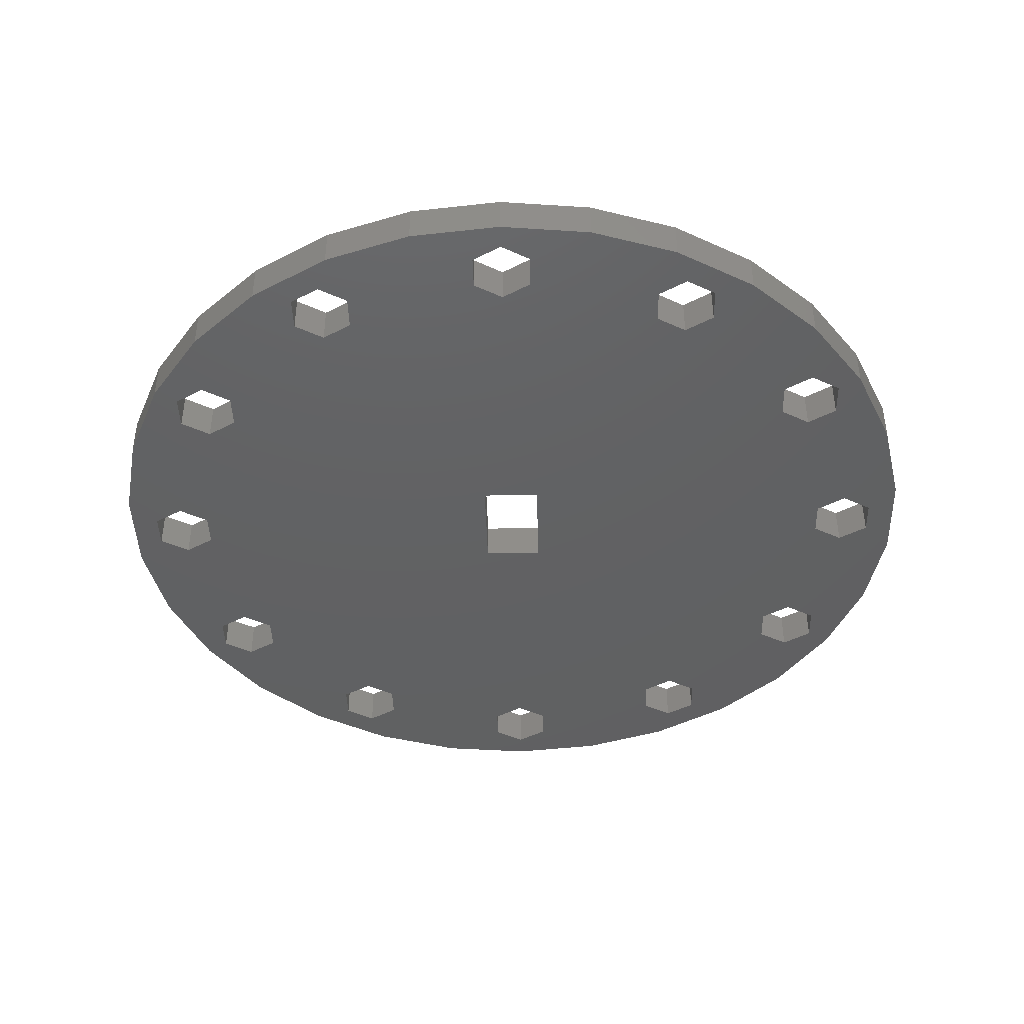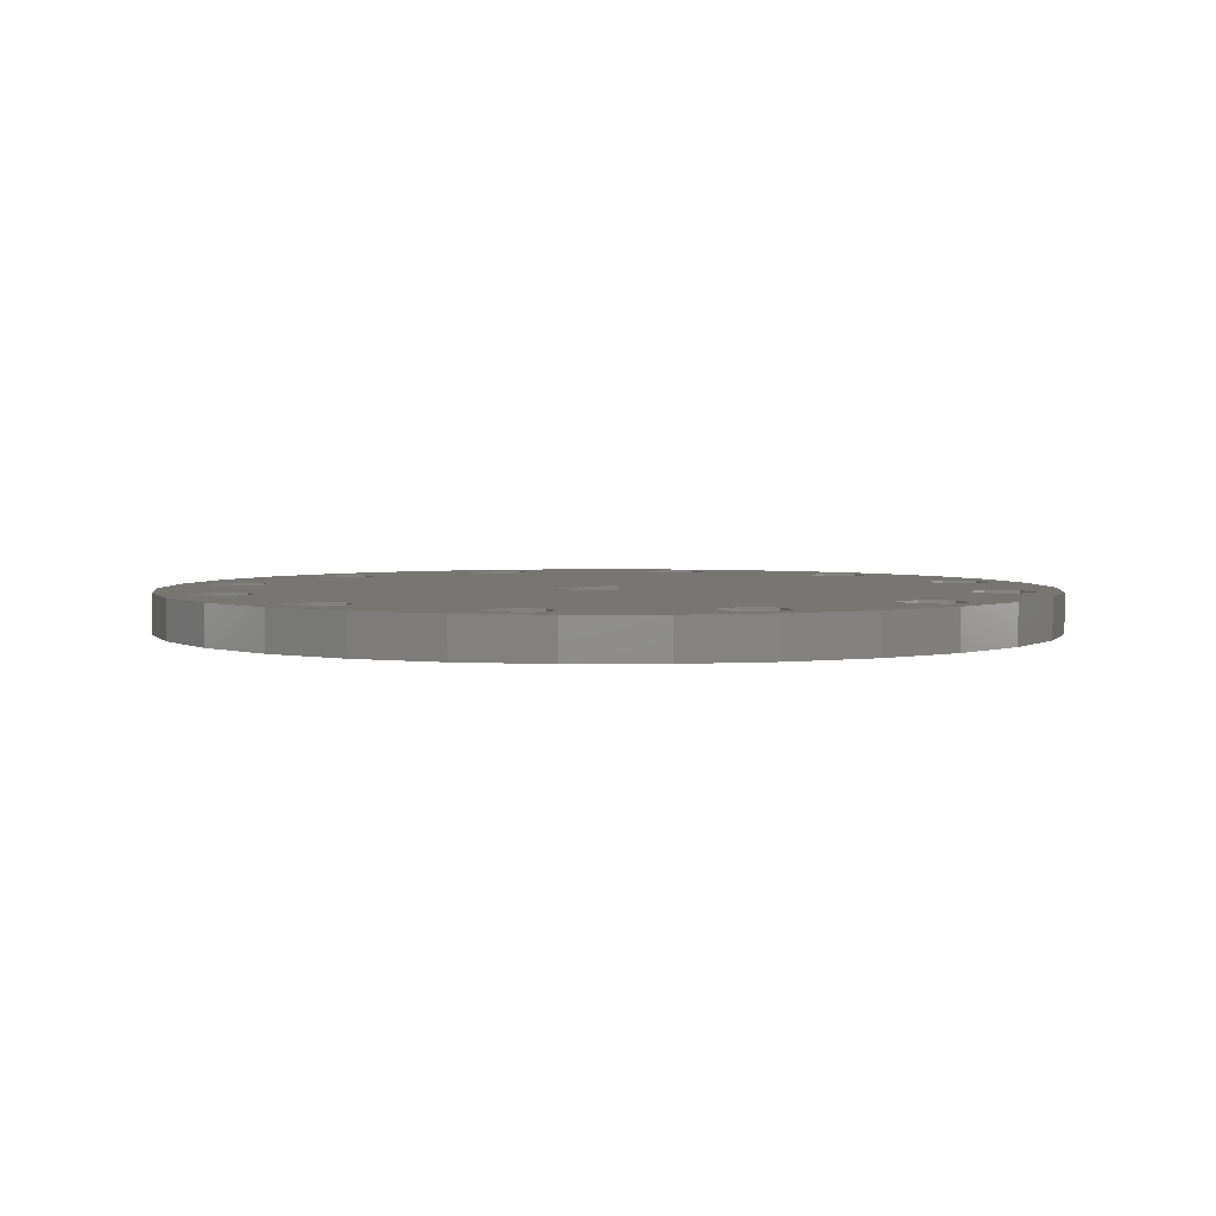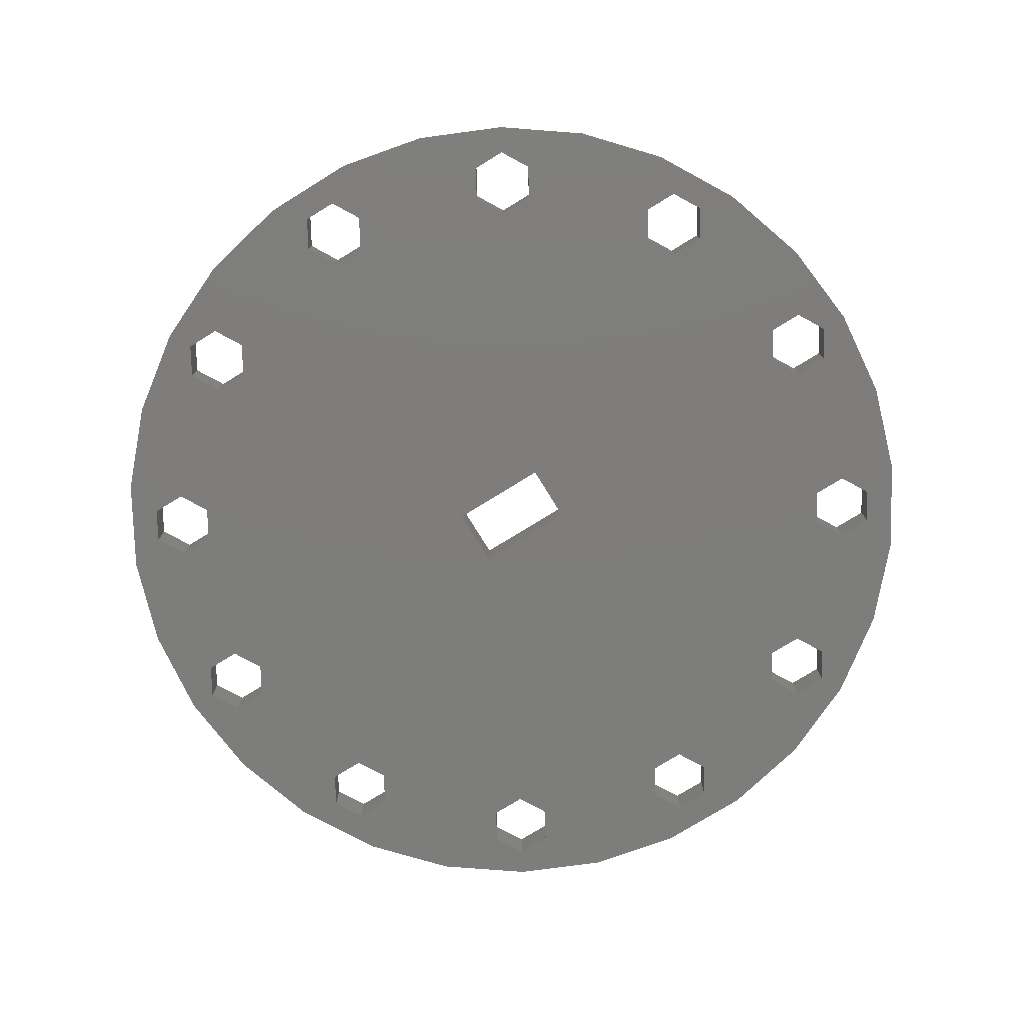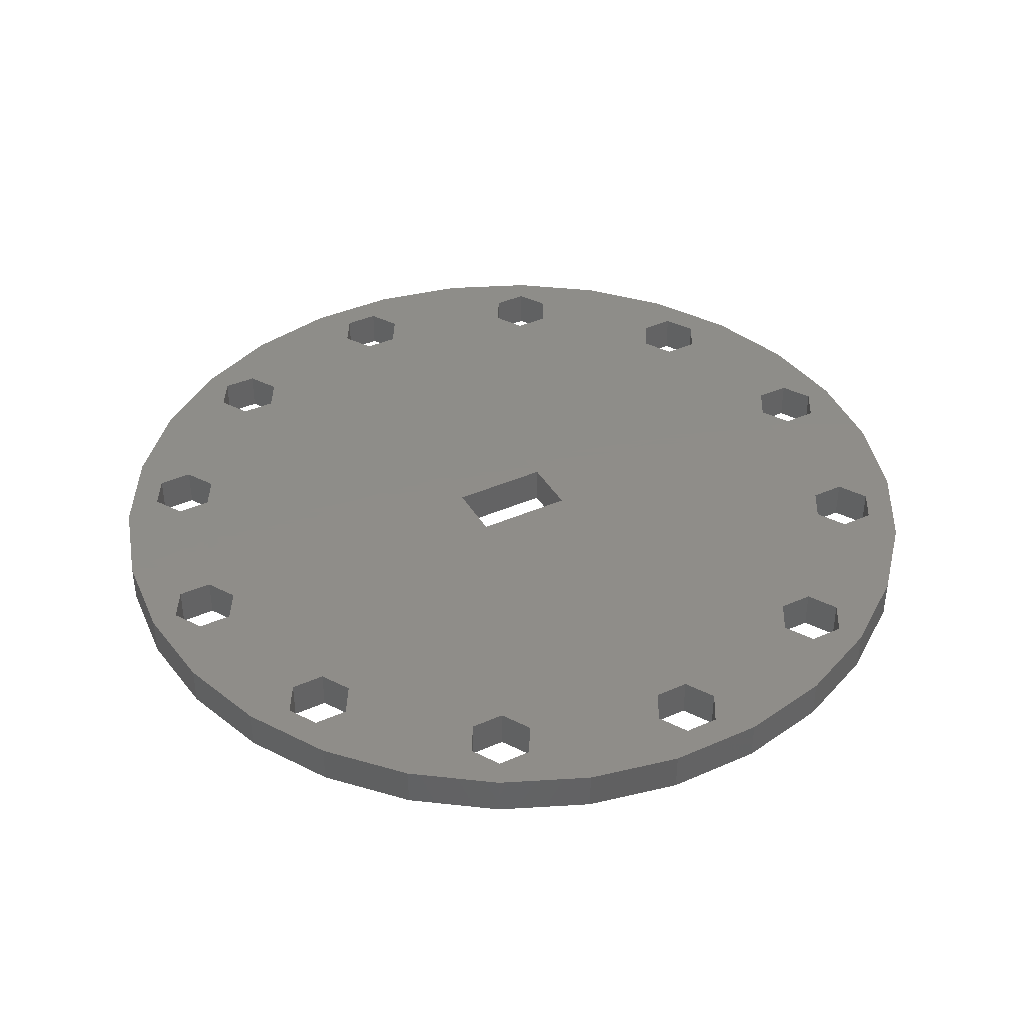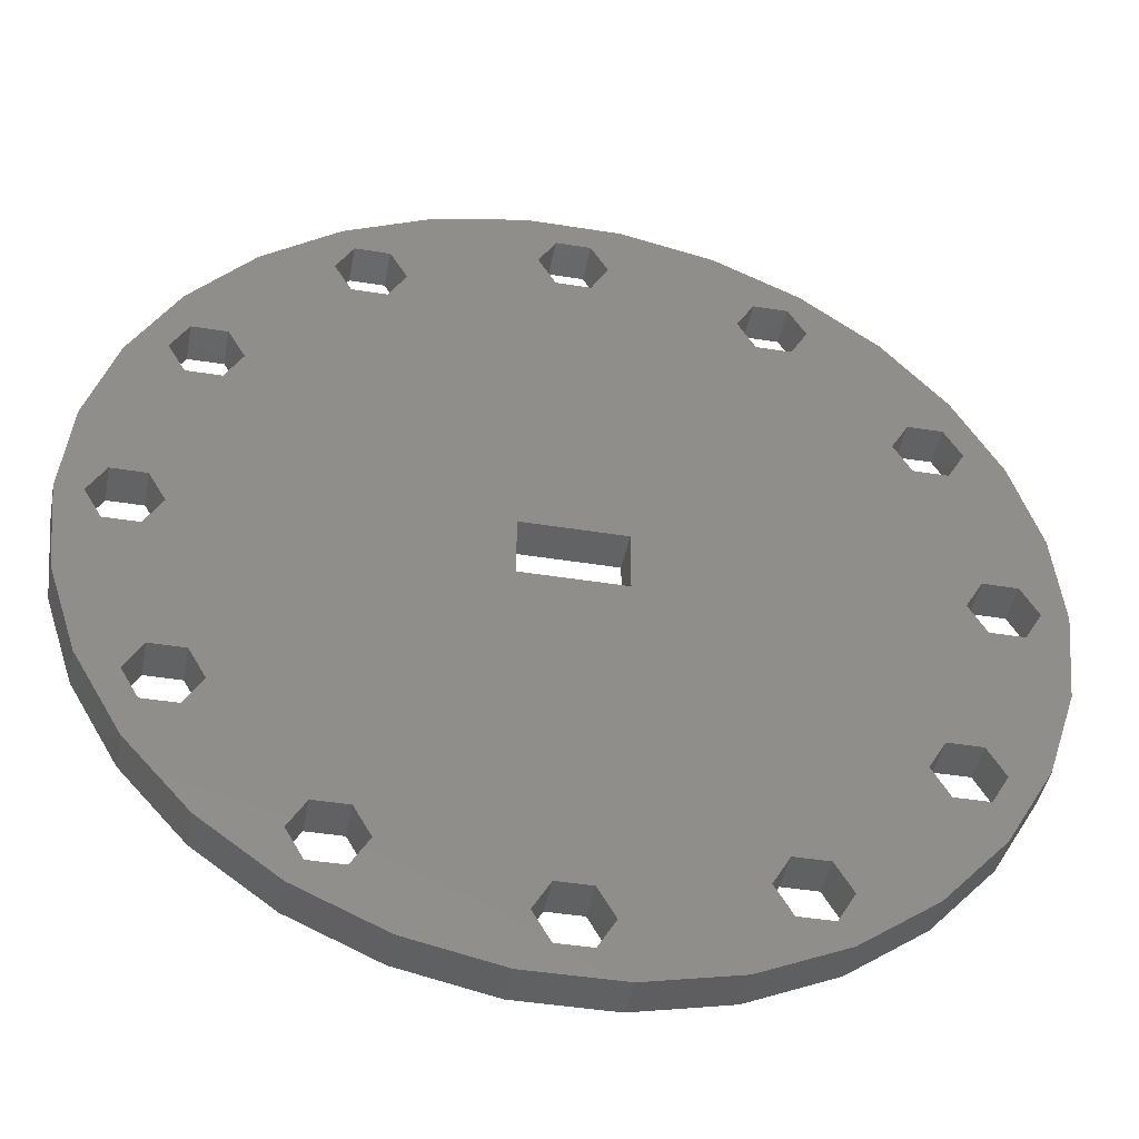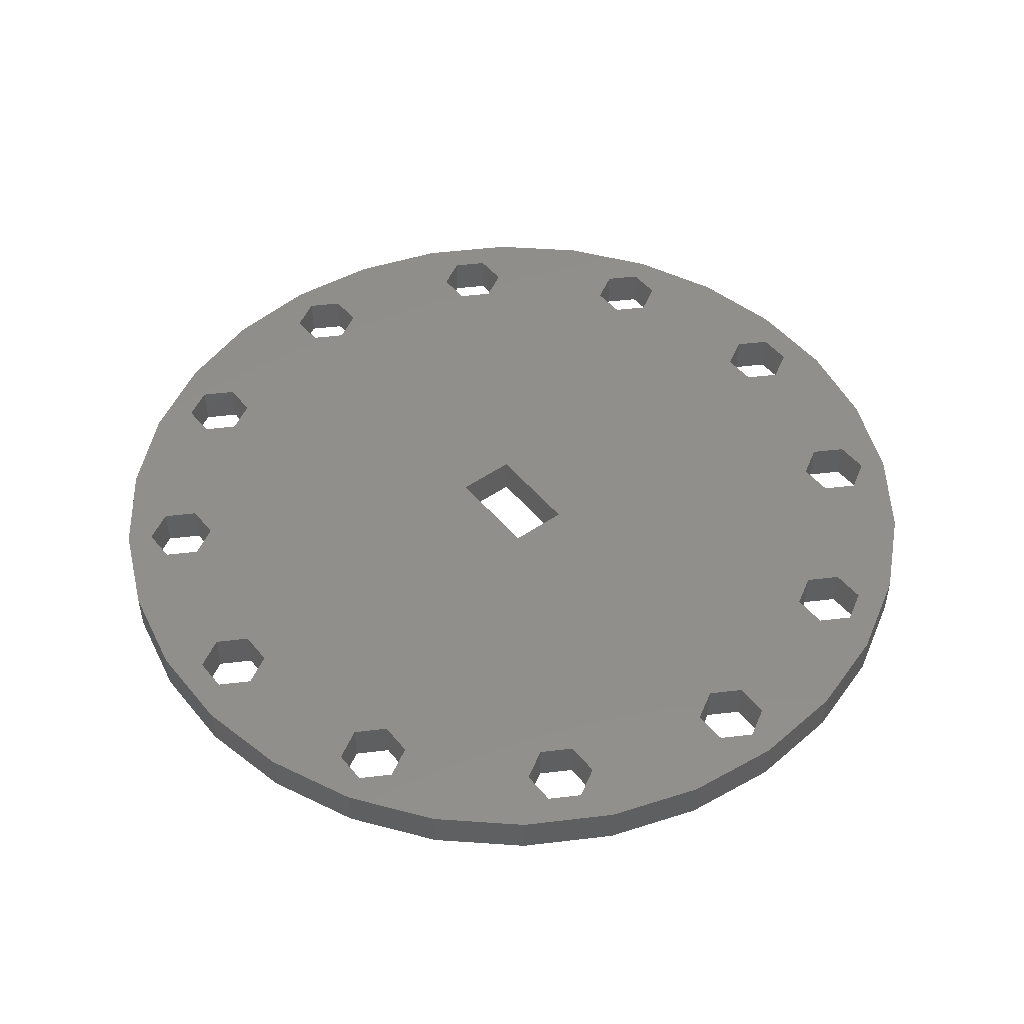
<metadata>
{"format":"stl","ext":"stl","renderer":"f3d","projection":"perspective","resolution":1024,"background":"white","views":[{"elev":-43.0,"azim":91.6,"up":"+Z"},{"elev":3.3,"azim":-48.8,"up":"+Z"},{"elev":-76.9,"azim":-148.4,"up":"+Z"},{"elev":40.3,"azim":151.7,"up":"+Z"},{"elev":-43.9,"azim":-10.7,"up":"+Y"},{"elev":48.8,"azim":52.4,"up":"+Z"}]}
</metadata>
<code>
# stl→obj: 212 verts, 472 faces
v 20.09 -1.472 0
v 18.39 -1.472 2
v 20.09 -1.472 2
v 18.39 -1.472 0
v 20.94 0 2
v 20.94 0 0
v 18.39 1.472 0
v 20.09 1.472 2
v 18.39 1.472 2
v 20.09 1.472 0
v 17.54 0 2
v 17.54 0 0
v 17.51 8.149 0
v 15.81 8.149 2
v 17.51 8.149 2
v 15.81 8.149 0
v 18.36 9.621 2
v 18.36 9.621 0
v 15.81 11.09 0
v 17.51 11.09 2
v 15.81 11.09 2
v 17.51 11.09 0
v 14.96 9.621 2
v 14.96 9.621 0
v 10.47 15.19 0
v 8.771 15.19 2
v 10.47 15.19 2
v 8.771 15.19 0
v 11.32 16.66 2
v 11.32 16.66 0
v 8.771 18.14 0
v 10.47 18.14 2
v 8.771 18.14 2
v 10.47 18.14 0
v 7.921 16.66 2
v 7.921 16.66 0
v -0.85 20.71 0
v 0.85 20.71 2
v -0.85 20.71 2
v 0.85 20.71 0
v 1.7 19.24 0
v 1.7 19.24 2
v -1.7 19.24 2
v -1.7 19.24 0
v -0.85 17.77 2
v -0.85 17.77 0
v 0.85 17.77 0
v 0.85 17.77 2
v -8.771 15.19 0
v -10.47 15.19 2
v -8.771 15.19 2
v -10.47 15.19 0
v -7.921 16.66 2
v -7.921 16.66 0
v -10.47 18.14 0
v -8.771 18.14 2
v -10.47 18.14 2
v -8.771 18.14 0
v -11.32 16.66 2
v -11.32 16.66 0
v -15.81 8.149 0
v -17.51 8.149 2
v -15.81 8.149 2
v -17.51 8.149 0
v -14.96 9.621 2
v -14.96 9.621 0
v -17.51 11.09 0
v -15.81 11.09 2
v -17.51 11.09 2
v -15.81 11.09 0
v -18.36 9.621 2
v -18.36 9.621 0
v -18.39 -1.472 0
v -20.09 -1.472 2
v -18.39 -1.472 2
v -20.09 -1.472 0
v -17.54 0 2
v -17.54 0 0
v -20.09 1.472 0
v -18.39 1.472 2
v -20.09 1.472 2
v -18.39 1.472 0
v -20.94 0 2
v -20.94 0 0
v -15.81 -11.09 0
v -17.51 -11.09 2
v -15.81 -11.09 2
v -17.51 -11.09 0
v -14.96 -9.621 2
v -14.96 -9.621 0
v -17.51 -8.149 0
v -15.81 -8.149 2
v -17.51 -8.149 2
v -15.81 -8.149 0
v -18.36 -9.621 2
v -18.36 -9.621 0
v -8.771 -18.14 0
v -10.47 -18.14 2
v -8.771 -18.14 2
v -10.47 -18.14 0
v -7.921 -16.66 2
v -7.921 -16.66 0
v -10.47 -15.19 0
v -8.771 -15.19 2
v -10.47 -15.19 2
v -8.771 -15.19 0
v -11.32 -16.66 2
v -11.32 -16.66 0
v 0.85 -20.71 0
v -0.85 -20.71 2
v 0.85 -20.71 2
v -0.85 -20.71 0
v 1.7 -19.24 2
v 1.7 -19.24 0
v -0.85 -17.77 0
v 0.85 -17.77 2
v -0.85 -17.77 2
v 0.85 -17.77 0
v -1.7 -19.24 2
v -1.7 -19.24 0
v 10.47 -18.14 0
v 8.771 -18.14 2
v 10.47 -18.14 2
v 8.771 -18.14 0
v 11.32 -16.66 2
v 11.32 -16.66 0
v 8.771 -15.19 0
v 10.47 -15.19 2
v 8.771 -15.19 2
v 10.47 -15.19 0
v 7.921 -16.66 2
v 7.921 -16.66 0
v 17.51 -11.09 0
v 15.81 -11.09 2
v 17.51 -11.09 2
v 15.81 -11.09 0
v 18.36 -9.621 2
v 18.36 -9.621 0
v 15.81 -8.149 0
v 17.51 -8.149 2
v 15.81 -8.149 2
v 17.51 -8.149 0
v 14.96 -9.621 2
v 14.96 -9.621 0
v 2.325 -22.12 0
v 6.873 -21.15 2
v 2.325 -22.12 2
v 6.873 -21.15 0
v 21.76 4.624 2
v 20.32 9.047 0
v 20.32 9.047 2
v 21.76 4.624 0
v 22.24 0 2
v 22.24 0 0
v 21.76 -4.624 2
v 21.76 -4.624 0
v 11.12 19.26 0
v 6.873 21.15 2
v 11.12 19.26 2
v 6.873 21.15 0
v 11.12 -19.26 2
v 11.12 -19.26 0
v -6.873 -21.15 0
v -2.325 -22.12 2
v -6.873 -21.15 2
v -2.325 -22.12 0
v -11.12 -19.26 0
v -11.12 -19.26 2
v -20.32 -9.047 0
v -21.76 -4.624 2
v -21.76 -4.624 0
v -20.32 -9.047 2
v -17.99 13.07 0
v -14.88 16.53 2
v -14.88 16.53 0
v -17.99 13.07 2
v 2.325 22.12 0
v -2.325 22.12 2
v 2.325 22.12 2
v -2.325 22.12 0
v -6.873 21.15 2
v -6.873 21.15 0
v -21.76 4.624 0
v -20.32 9.047 2
v -20.32 9.047 0
v -21.76 4.624 2
v -2.5 -1.5 0
v -2.5 1.5 0
v -22.24 0 0
v -14.88 -16.53 0
v -11.12 19.26 0
v -17.99 -13.07 0
v 2.5 1.5 0
v 2.5 -1.5 0
v 14.88 16.53 0
v 20.32 -9.047 0
v 17.99 -13.07 0
v 14.88 -16.53 0
v 17.99 13.07 0
v 14.88 -16.53 2
v -17.99 -13.07 2
v -14.88 -16.53 2
v -11.12 19.26 2
v -2.5 1.5 2
v -2.5 -1.5 2
v -22.24 0 2
v 2.5 -1.5 2
v 2.5 1.5 2
v 17.99 13.07 2
v 14.88 16.53 2
v 20.32 -9.047 2
v 17.99 -13.07 2
f 1 2 3
f 2 1 4
f 1 5 6
f 5 1 3
f 7 8 9
f 8 7 10
f 6 8 10
f 8 6 5
f 11 7 9
f 7 11 12
f 2 12 11
f 12 2 4
f 13 14 15
f 14 13 16
f 13 17 18
f 17 13 15
f 19 20 21
f 20 19 22
f 18 20 22
f 20 18 17
f 23 19 21
f 19 23 24
f 14 24 23
f 24 14 16
f 25 26 27
f 26 25 28
f 25 29 30
f 29 25 27
f 31 32 33
f 32 31 34
f 30 32 34
f 32 30 29
f 35 31 33
f 31 35 36
f 26 36 35
f 36 26 28
f 37 38 39
f 38 37 40
f 41 38 40
f 38 41 42
f 43 37 39
f 37 43 44
f 45 44 43
f 44 45 46
f 47 42 41
f 42 47 48
f 47 45 48
f 45 47 46
f 49 50 51
f 50 49 52
f 49 53 54
f 53 49 51
f 55 56 57
f 56 55 58
f 54 56 58
f 56 54 53
f 59 55 57
f 55 59 60
f 50 60 59
f 60 50 52
f 61 62 63
f 62 61 64
f 61 65 66
f 65 61 63
f 67 68 69
f 68 67 70
f 66 68 70
f 68 66 65
f 71 67 69
f 67 71 72
f 62 72 71
f 72 62 64
f 73 74 75
f 74 73 76
f 73 77 78
f 77 73 75
f 79 80 81
f 80 79 82
f 78 80 82
f 80 78 77
f 83 79 81
f 79 83 84
f 74 84 83
f 84 74 76
f 85 86 87
f 86 85 88
f 85 89 90
f 89 85 87
f 91 92 93
f 92 91 94
f 90 92 94
f 92 90 89
f 95 91 93
f 91 95 96
f 86 96 95
f 96 86 88
f 97 98 99
f 98 97 100
f 97 101 102
f 101 97 99
f 103 104 105
f 104 103 106
f 102 104 106
f 104 102 101
f 107 103 105
f 103 107 108
f 98 108 107
f 108 98 100
f 109 110 111
f 110 109 112
f 109 113 114
f 113 109 111
f 115 116 117
f 116 115 118
f 114 116 118
f 116 114 113
f 119 115 117
f 115 119 120
f 110 120 119
f 120 110 112
f 121 122 123
f 122 121 124
f 121 125 126
f 125 121 123
f 127 128 129
f 128 127 130
f 126 128 130
f 128 126 125
f 131 127 129
f 127 131 132
f 122 132 131
f 132 122 124
f 133 134 135
f 134 133 136
f 133 137 138
f 137 133 135
f 139 140 141
f 140 139 142
f 138 140 142
f 140 138 137
f 143 139 141
f 139 143 144
f 134 144 143
f 144 134 136
f 145 146 147
f 146 145 148
f 149 150 151
f 150 149 152
f 153 152 149
f 152 153 154
f 155 154 153
f 154 155 156
f 157 158 159
f 158 157 160
f 148 161 146
f 161 148 162
f 163 164 165
f 164 163 166
f 167 165 168
f 165 167 163
f 169 170 171
f 170 169 172
f 173 174 175
f 174 173 176
f 177 178 179
f 178 177 180
f 180 181 178
f 181 180 182
f 183 184 185
f 184 183 186
f 187 78 188
f 61 188 78
f 73 94 91
f 188 61 66
f 82 61 78
f 169 91 96
f 94 73 78
f 70 52 66
f 52 70 175
f 173 70 67
f 70 173 175
f 72 173 67
f 82 183 64
f 185 64 183
f 72 185 173
f 189 79 84
f 76 189 84
f 64 185 72
f 79 189 183
f 61 82 64
f 183 82 79
f 94 187 90
f 188 49 54
f 90 106 103
f 78 187 94
f 190 103 108
f 66 49 188
f 44 54 182
f 58 182 54
f 191 58 55
f 58 191 182
f 60 191 55
f 49 66 52
f 52 175 60
f 60 175 191
f 103 85 90
f 192 85 190
f 85 192 88
f 192 96 88
f 91 171 73
f 169 96 192
f 91 169 171
f 73 171 76
f 189 76 171
f 145 109 114
f 145 112 109
f 112 166 120
f 166 112 145
f 28 47 36
f 41 36 47
f 160 41 177
f 36 41 160
f 193 46 47
f 188 46 193
f 54 46 188
f 54 44 46
f 115 106 187
f 90 187 106
f 44 182 180
f 163 97 102
f 167 97 163
f 97 167 100
f 167 108 100
f 85 103 190
f 190 108 167
f 40 177 41
f 37 177 40
f 37 180 177
f 180 37 44
f 12 193 16
f 24 25 30
f 194 130 127
f 16 193 24
f 194 127 132
f 24 28 25
f 19 30 195
f 30 157 195
f 34 157 30
f 31 157 34
f 31 160 157
f 36 160 31
f 24 193 28
f 47 28 193
f 114 148 145
f 118 148 114
f 148 118 194
f 115 194 118
f 102 120 163
f 115 187 194
f 163 120 166
f 106 115 102
f 120 102 115
f 16 7 12
f 7 13 18
f 4 139 12
f 194 139 144
f 7 16 13
f 139 194 12
f 193 12 194
f 1 154 156
f 10 154 6
f 142 156 196
f 154 1 6
f 4 156 142
f 142 196 138
f 197 138 196
f 197 133 138
f 197 136 133
f 198 130 136
f 130 198 126
f 198 136 197
f 154 10 152
f 7 152 10
f 18 152 7
f 152 18 150
f 18 199 150
f 22 199 18
f 19 199 22
f 19 195 199
f 30 19 24
f 136 130 144
f 194 144 130
f 162 126 198
f 162 121 126
f 162 124 121
f 194 132 148
f 124 148 132
f 148 124 162
f 156 4 1
f 139 4 142
f 162 200 161
f 200 162 198
f 190 201 192
f 201 190 202
f 182 203 181
f 203 182 191
f 204 77 205
f 92 205 77
f 80 63 62
f 205 92 89
f 75 92 77
f 184 62 71
f 63 80 77
f 87 105 89
f 105 87 202
f 201 87 86
f 87 201 202
f 95 201 86
f 75 170 93
f 172 93 170
f 95 172 201
f 206 74 83
f 81 206 83
f 93 172 95
f 74 206 170
f 92 75 93
f 170 75 74
f 63 204 65
f 205 104 101
f 65 51 50
f 77 204 63
f 174 50 59
f 89 104 205
f 119 101 165
f 99 165 101
f 168 99 98
f 99 168 165
f 107 168 98
f 104 89 105
f 105 202 107
f 107 202 168
f 50 68 65
f 176 68 174
f 68 176 69
f 176 71 69
f 62 186 80
f 184 71 176
f 62 184 186
f 80 186 81
f 206 81 186
f 179 38 42
f 179 39 38
f 39 178 43
f 178 39 179
f 129 116 131
f 113 131 116
f 146 113 147
f 131 113 146
f 207 117 116
f 205 117 207
f 101 117 205
f 101 119 117
f 45 51 204
f 65 204 51
f 119 165 164
f 181 56 53
f 203 56 181
f 56 203 57
f 203 59 57
f 68 50 174
f 174 59 203
f 111 147 113
f 110 147 111
f 110 164 147
f 164 110 119
f 11 207 141
f 143 128 125
f 208 27 26
f 141 207 143
f 208 26 35
f 143 129 128
f 134 125 200
f 125 161 200
f 123 161 125
f 122 161 123
f 122 146 161
f 131 146 122
f 143 207 129
f 116 129 207
f 42 158 179
f 48 158 42
f 158 48 208
f 45 208 48
f 53 43 181
f 45 204 208
f 181 43 178
f 51 45 53
f 43 53 45
f 141 2 11
f 2 140 137
f 9 14 11
f 208 14 23
f 2 141 140
f 14 208 11
f 207 11 208
f 8 153 149
f 3 153 5
f 15 149 151
f 153 8 5
f 9 149 15
f 15 151 17
f 209 17 151
f 209 20 17
f 209 21 20
f 210 27 21
f 27 210 29
f 210 21 209
f 153 3 155
f 2 155 3
f 137 155 2
f 155 137 211
f 137 212 211
f 135 212 137
f 134 212 135
f 134 200 212
f 125 134 143
f 21 27 23
f 208 23 27
f 159 29 210
f 159 32 29
f 159 33 32
f 208 35 158
f 33 158 35
f 158 33 159
f 149 9 8
f 14 9 15
f 190 168 202
f 168 190 167
f 211 156 155
f 156 211 196
f 191 174 203
f 174 191 175
f 171 206 189
f 206 171 170
f 192 172 169
f 172 192 201
f 185 176 173
f 176 185 184
f 212 196 211
f 196 212 197
f 195 159 210
f 159 195 157
f 209 195 210
f 195 209 199
f 151 199 209
f 199 151 150
f 160 179 158
f 179 160 177
f 200 197 212
f 197 200 198
f 166 147 164
f 147 166 145
f 189 186 183
f 186 189 206
f 194 208 193
f 208 194 207
f 205 188 204
f 188 205 187
f 188 208 204
f 208 188 193
f 194 205 207
f 205 194 187

</code>
